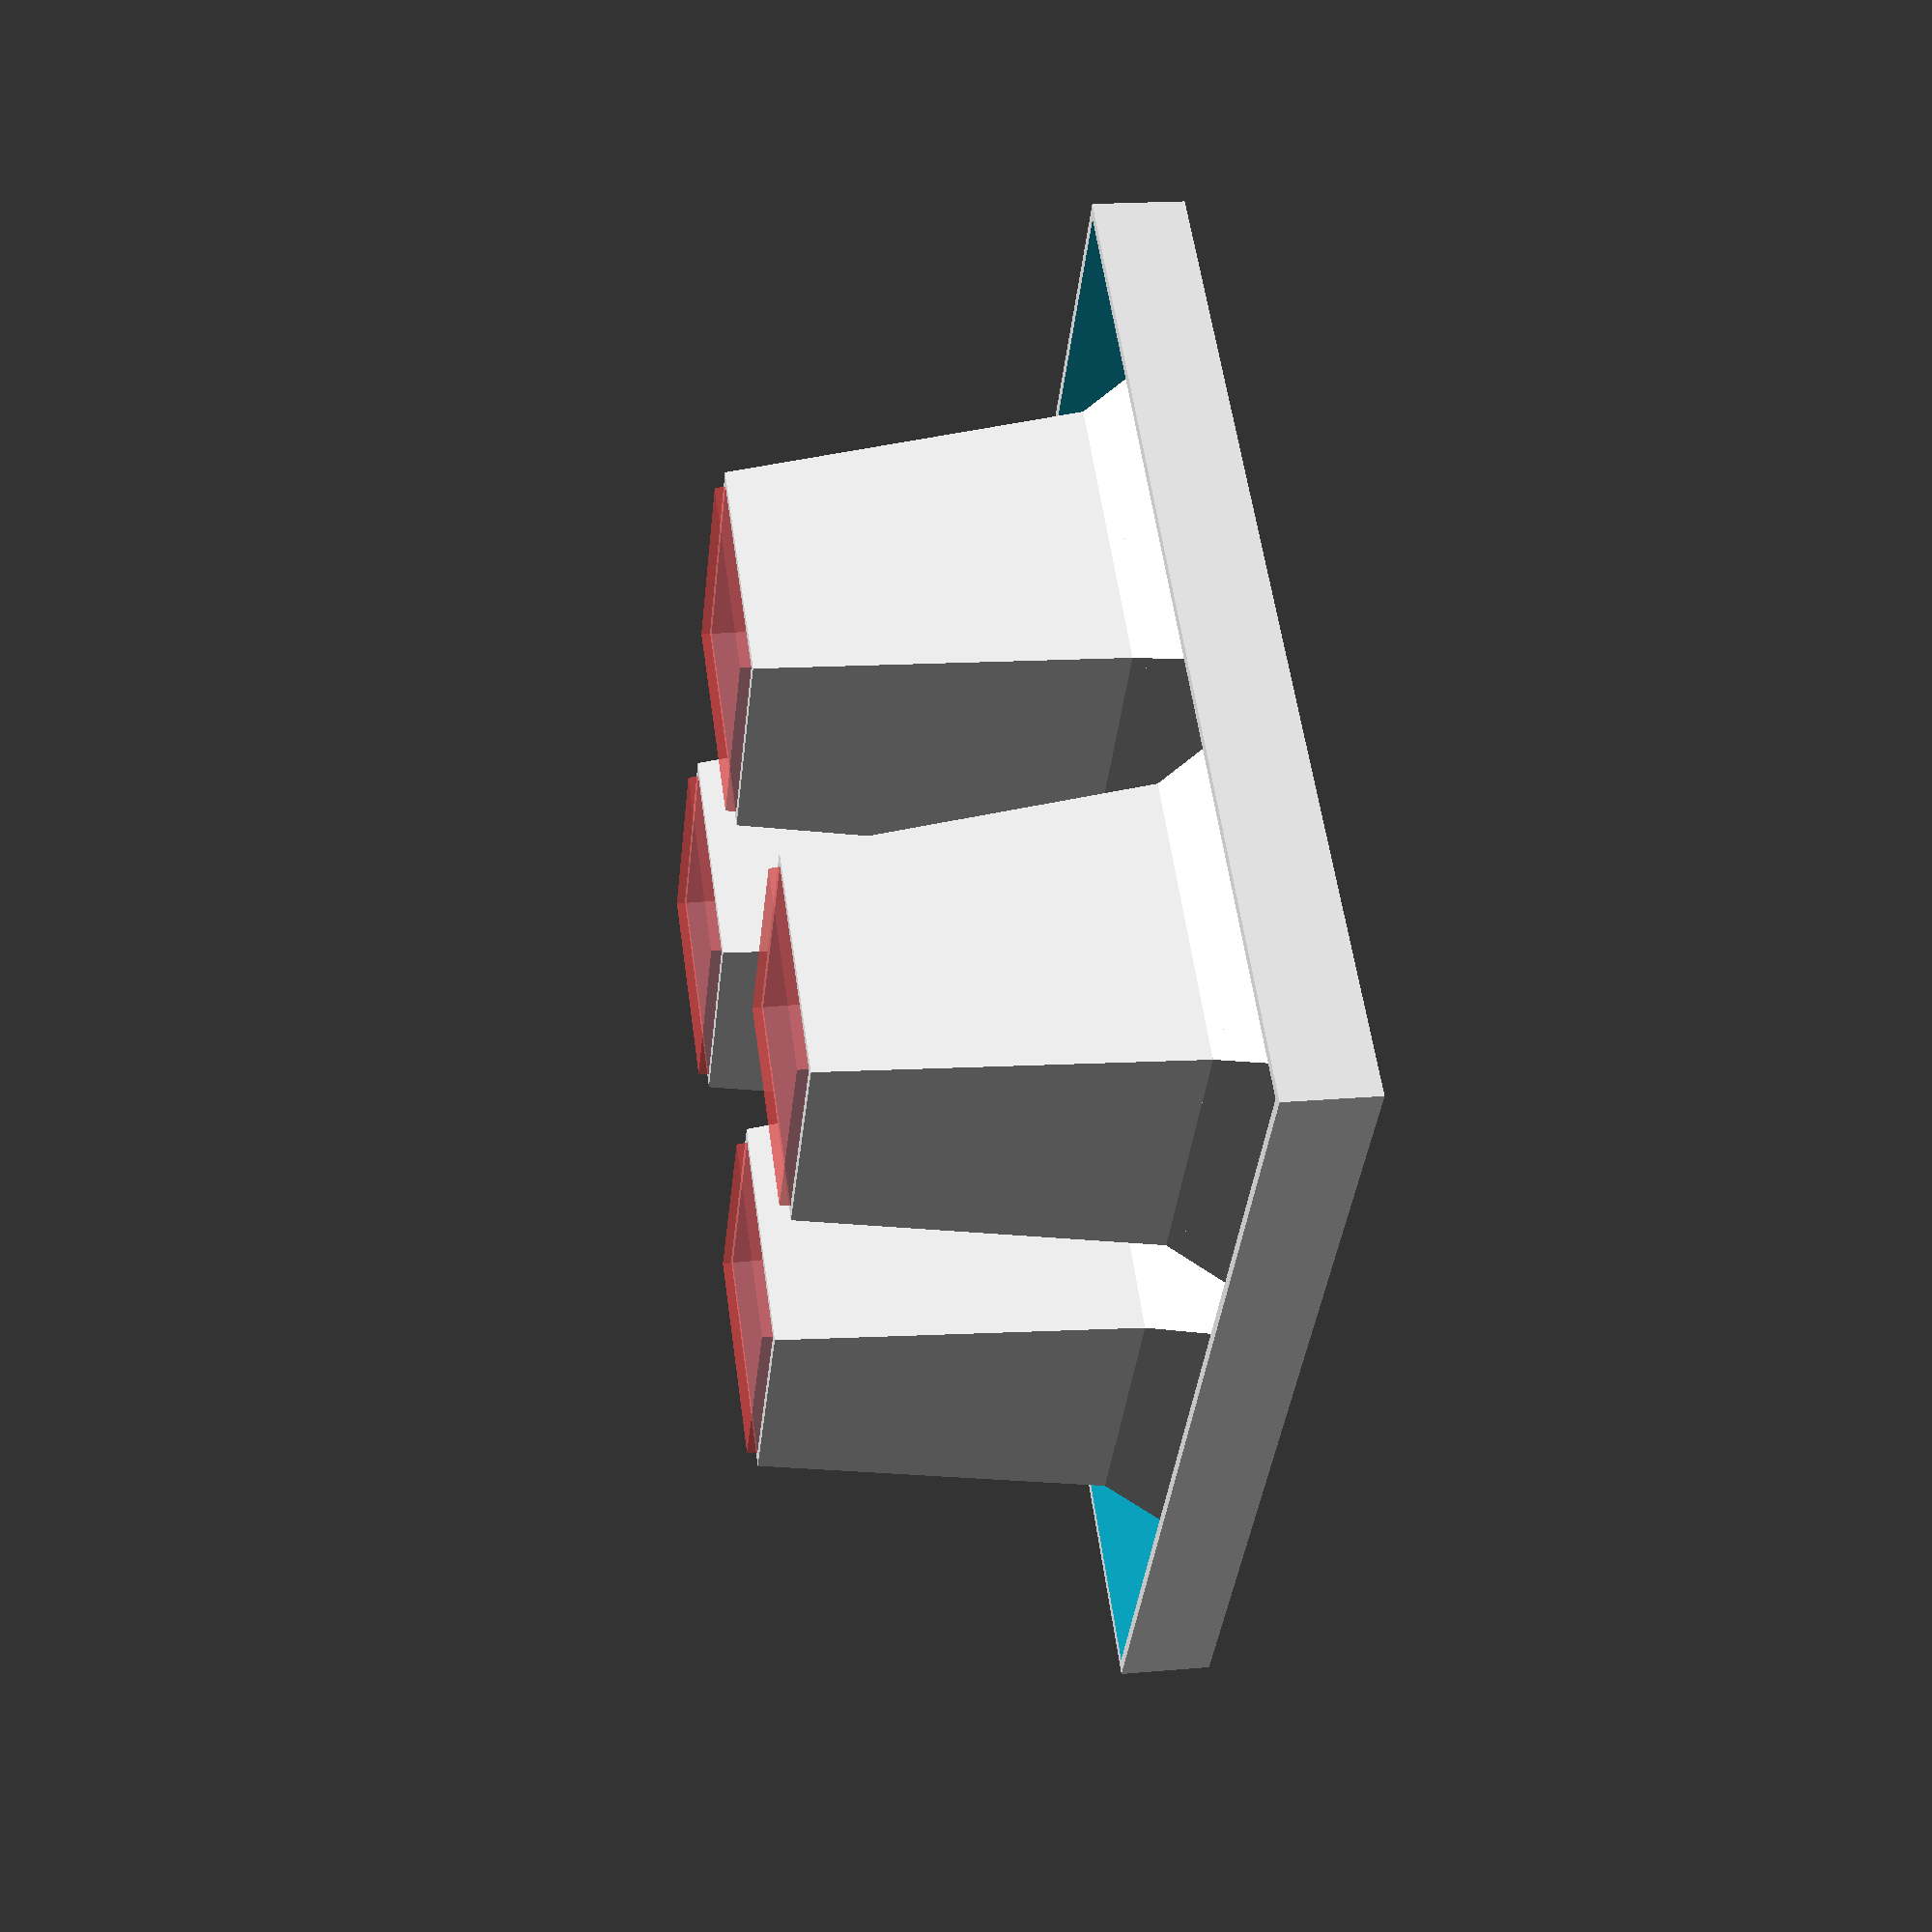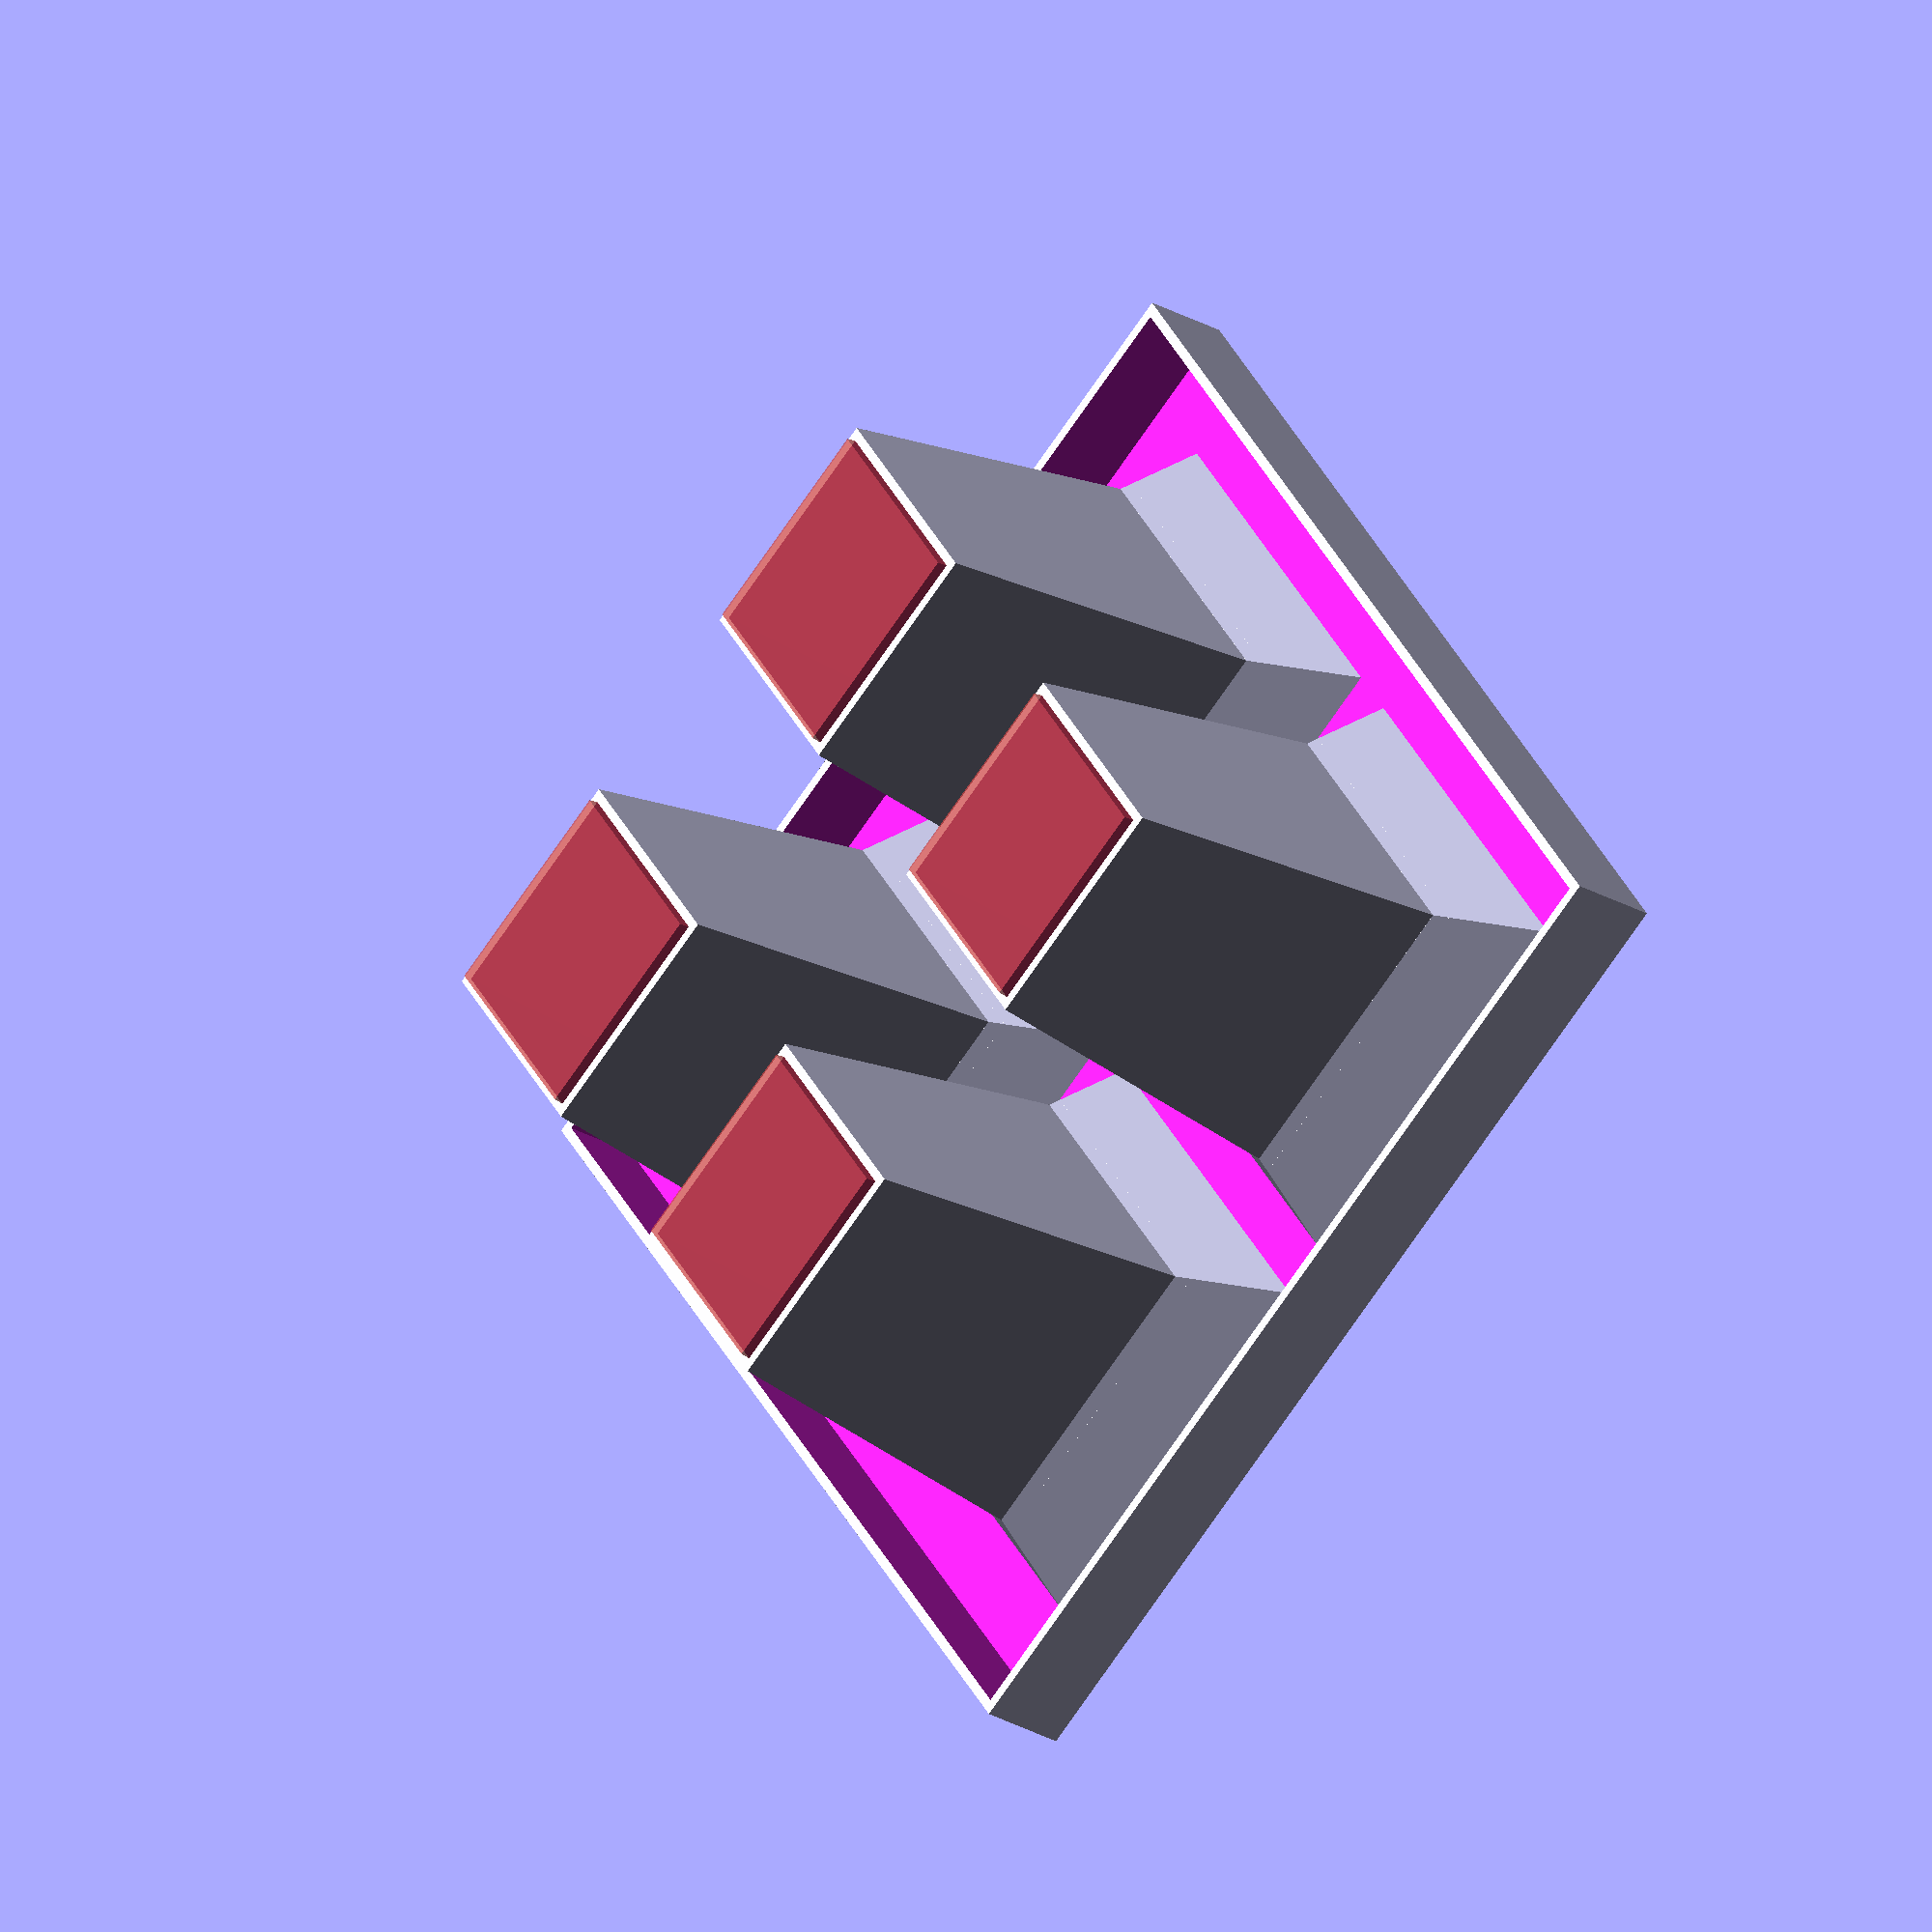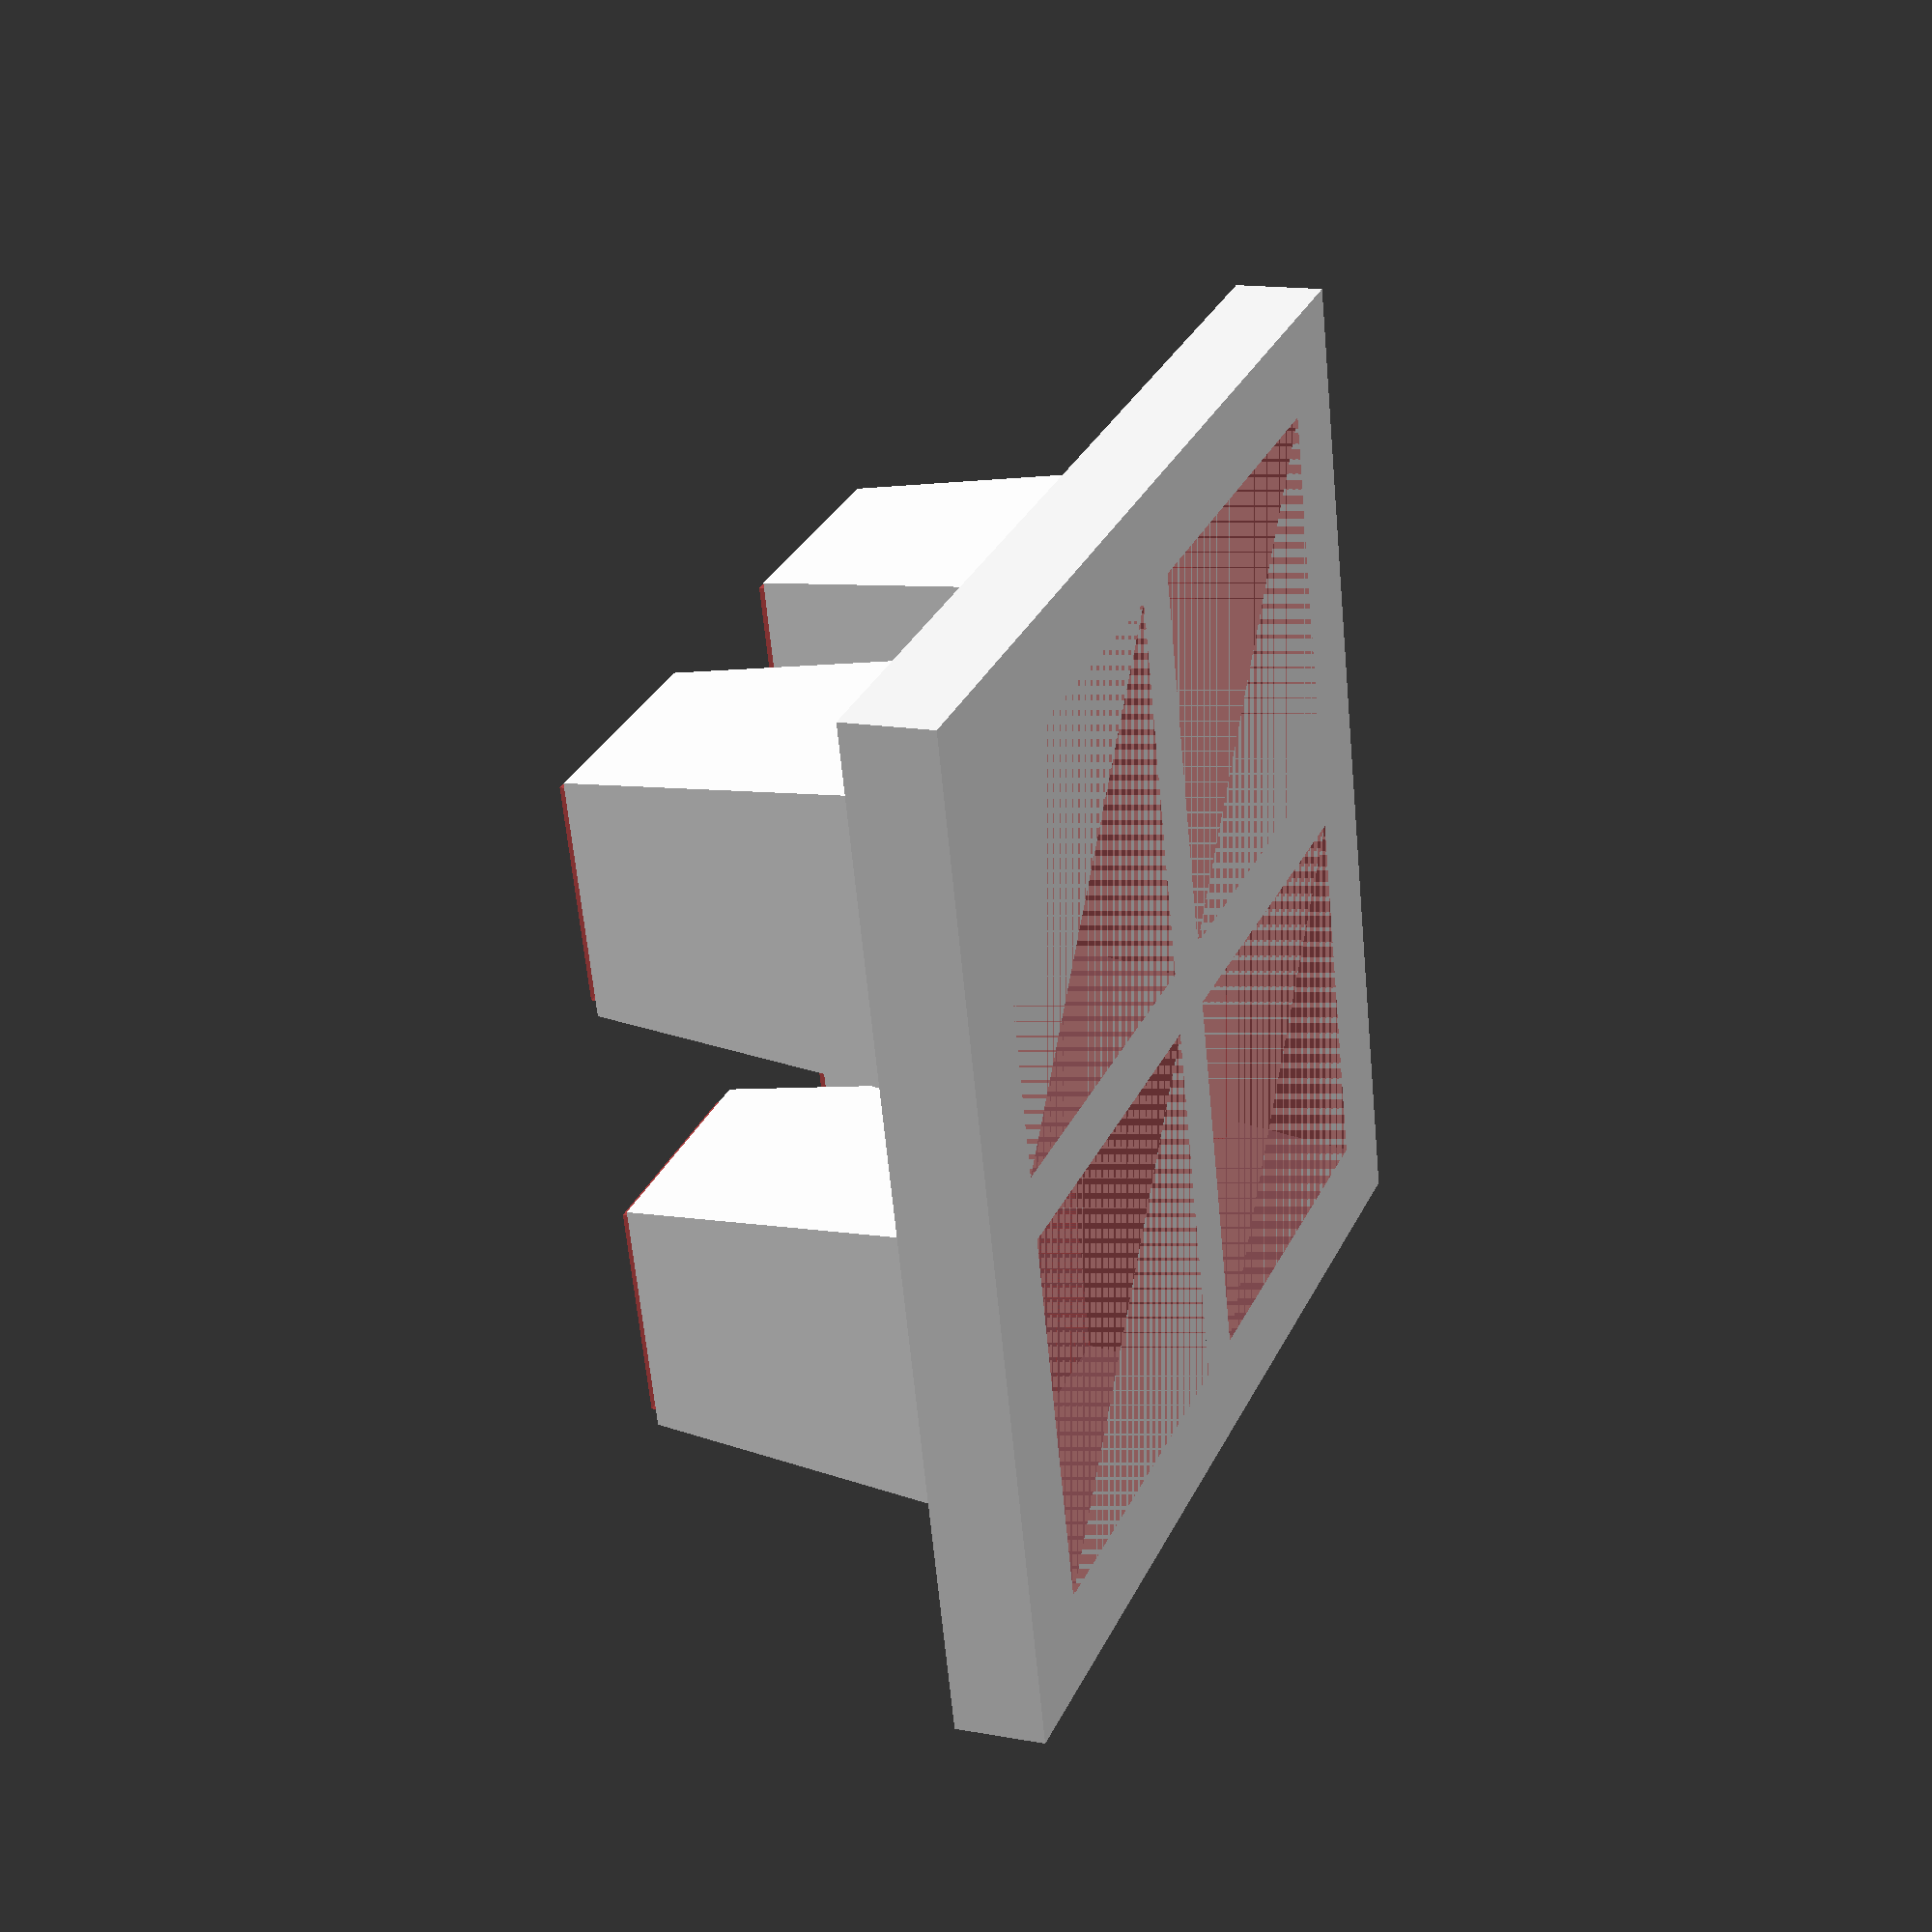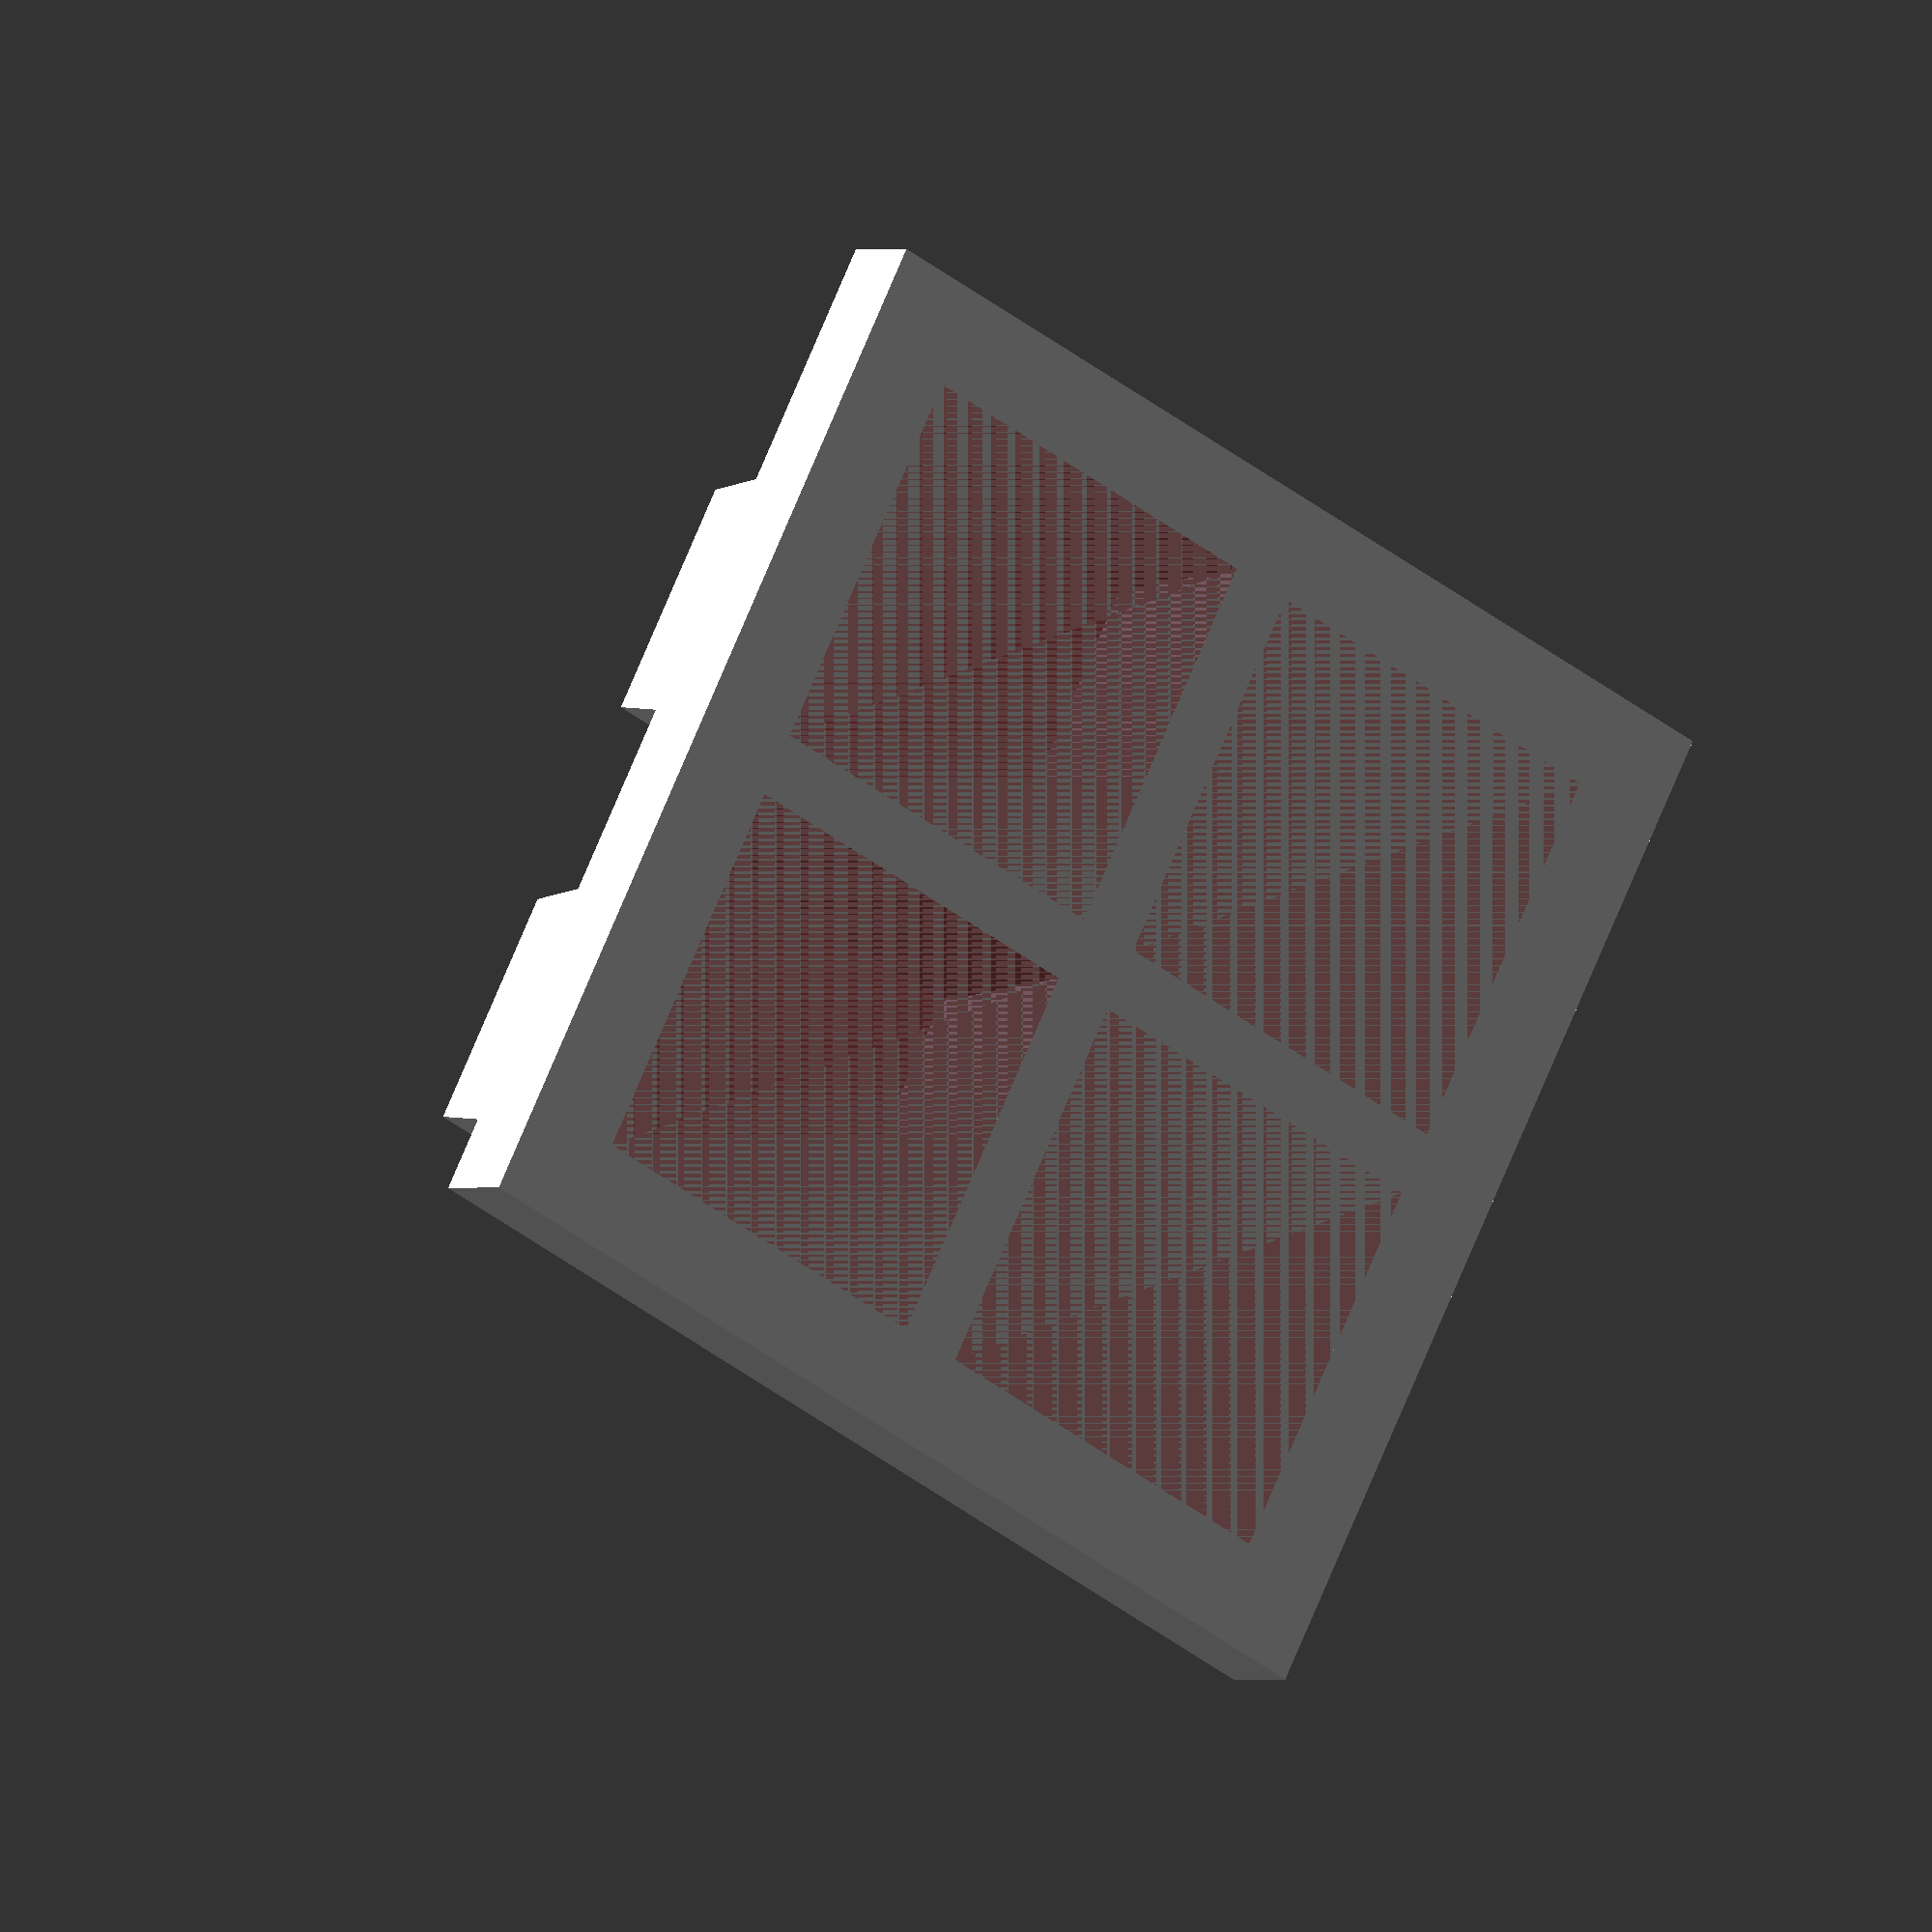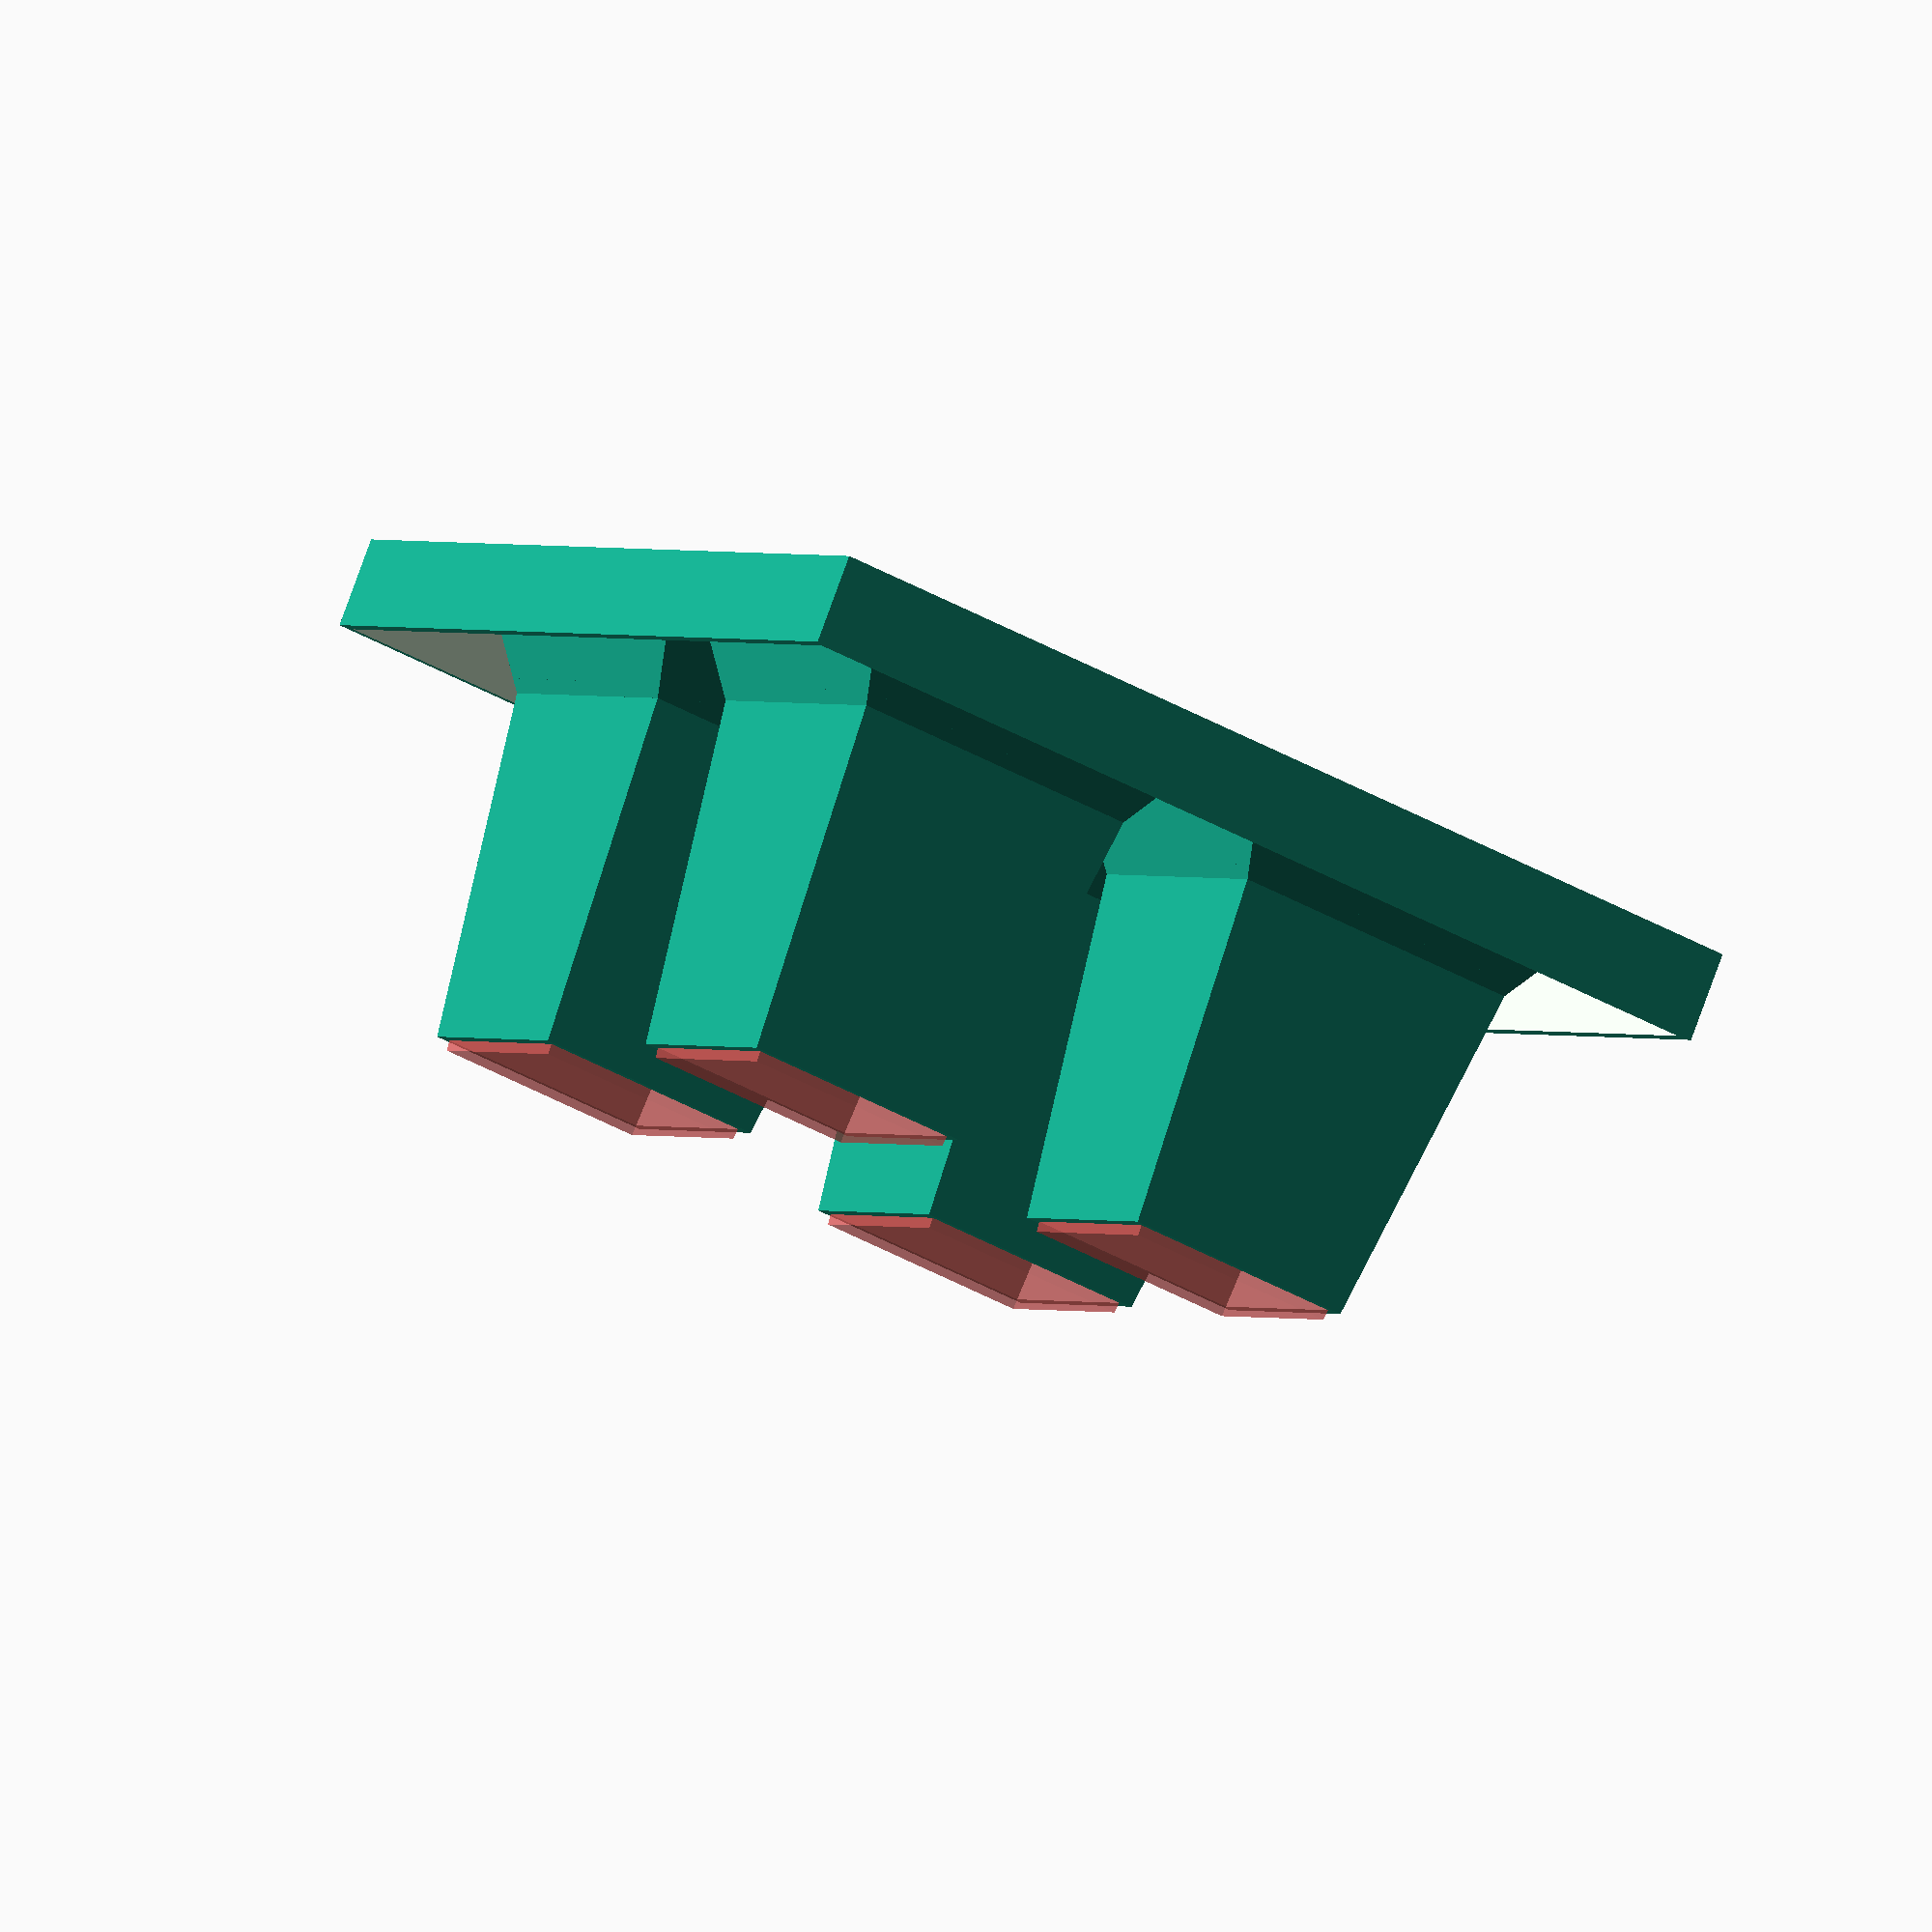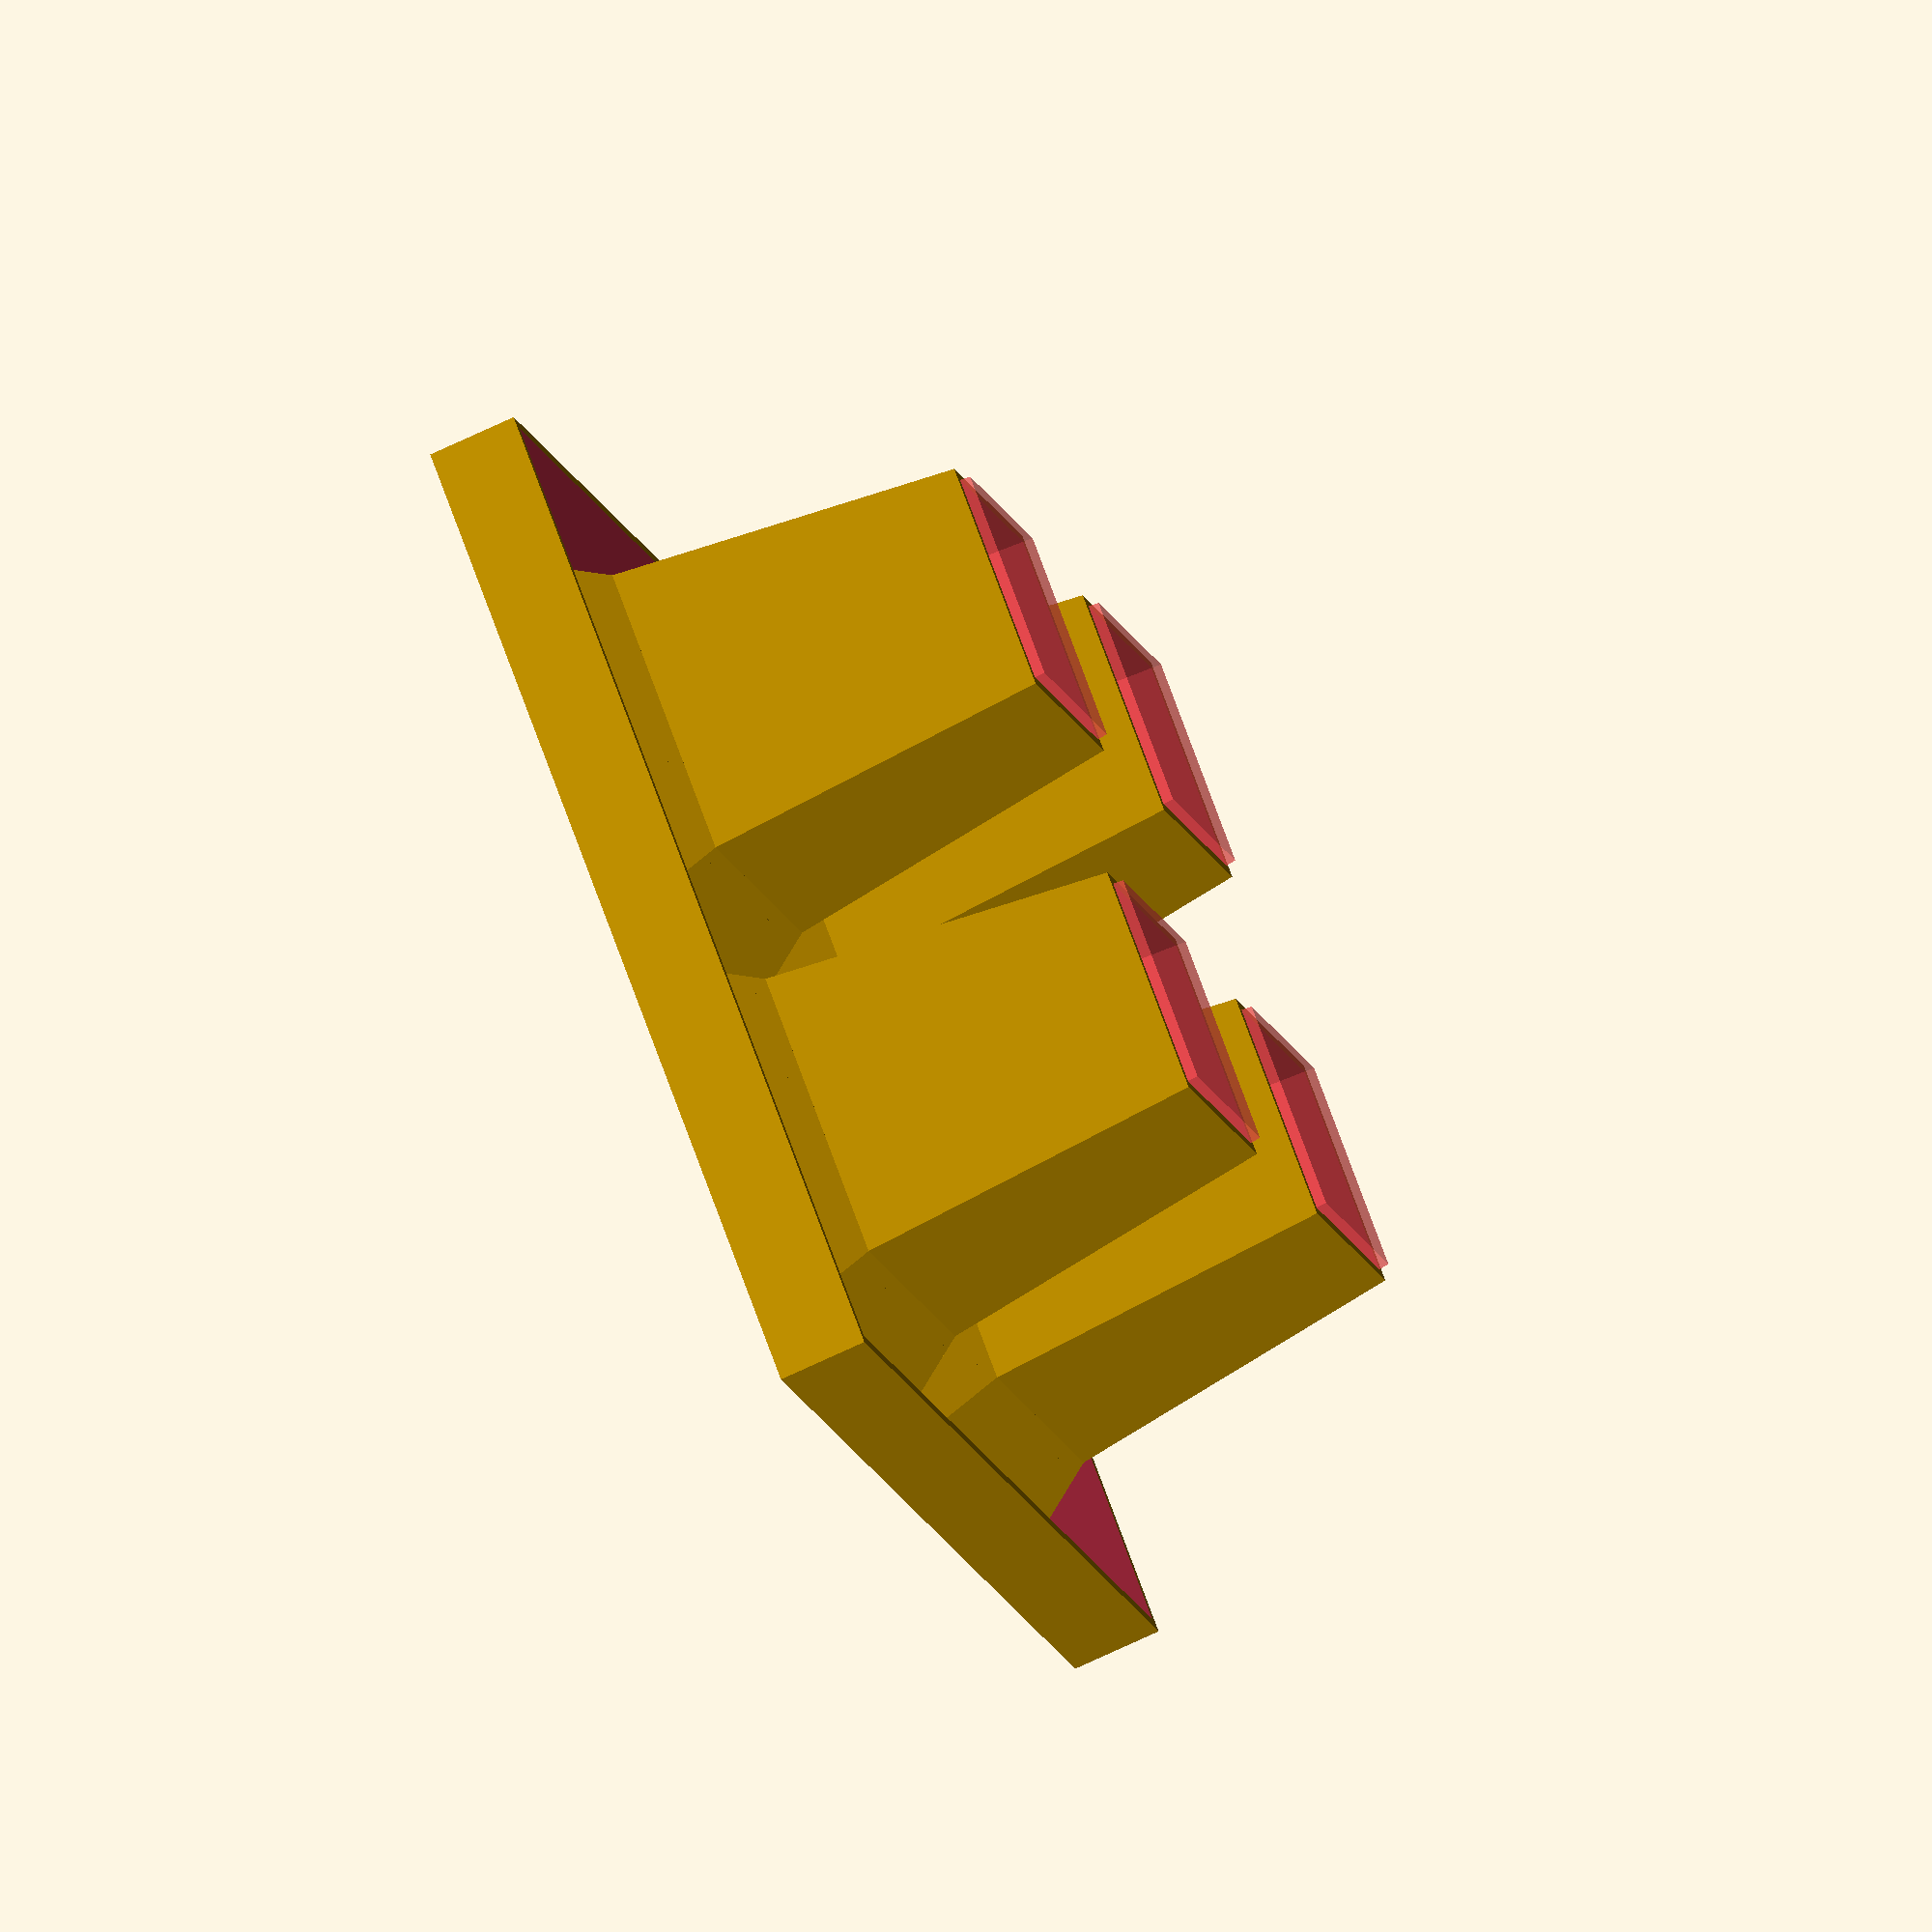
<openscad>


w=0.4*2;

height=35;
width=35;

magnetic_cube_width=5.2;

x=2;


translate([magnetic_cube_width+2*w,magnetic_cube_width+2*w,0])
for (i = [0:x-1])
for (j = [0:x-1])
{
    translate([width*i, width*j,0])
    cube_holder();
}


bottom_width=2*magnetic_cube_width+6*w+width*x-5;
difference()
{
    cube([bottom_width,bottom_width,7]);
    translate([w,w,w])
    cube([bottom_width-2*w,bottom_width-2*w,7]);
    
    translate([magnetic_cube_width+2*w,magnetic_cube_width+2*w,0])
    for (i = [0:x-1])
    for (j = [0:x-1])
    {
        translate([width*i, width*j,0])
        translate([w,w,0])
        #cube_shape(27+w);
    }
}


//magnet_cube();
//translate([magnetic_cube_width+4*w+width*x-5,magnetic_cube_width+4*w+width*x-5,0])
//magnet_cube();

module cube_holder()
{
    difference()
    {
        cube_shape(27, w);
        translate([w,w,0])
        cube_shape(27+w);
    }
}

module cube_shape(h, w=0)
{
    upper_width=17+2*w;
    middle_width=22+2*w;
    bottom_width=30+2*w;

    translate([0,0,8])
    translate([bottom_width/2,bottom_width/2,0])
    rotate([0,0,45])
    cylinder(d1=to_diameter(middle_width), d2=to_diameter(upper_width), h=h, $fn=4);

    translate([bottom_width/2,bottom_width/2,0])
    rotate([0,0,45])   
    cylinder(d1=to_diameter(bottom_width),d2=to_diameter(middle_width), h=8, $fn=4);
}

function to_diameter(width) = width /  sqrt(2) * 2;

module magnet_cube()
{
    difference()
    {
        magnet_cube_shape(magnetic_cube_width, w);
        translate([w,w,2*w])
        magnet_cube_shape(magnetic_cube_width);
        translate([magnetic_cube_width/2,0,2*w])
        cube([2*w,magnetic_cube_width+2*w,7]);
        translate([0,magnetic_cube_width/2,2*w])
        cube([magnetic_cube_width+2*w,2*w,7]);
    }
}

module magnet_cube_shape(width, w=0)
{
    width=width+2*w;
    
    cube([width,width,7]);
}

</openscad>
<views>
elev=161.9 azim=306.7 roll=99.8 proj=p view=wireframe
elev=205.3 azim=324.1 roll=133.5 proj=o view=solid
elev=345.6 azim=284.4 roll=112.2 proj=p view=wireframe
elev=0.5 azim=242.6 roll=146.7 proj=o view=solid
elev=279.6 azim=118.7 roll=20.0 proj=o view=wireframe
elev=249.4 azim=310.0 roll=244.4 proj=o view=wireframe
</views>
